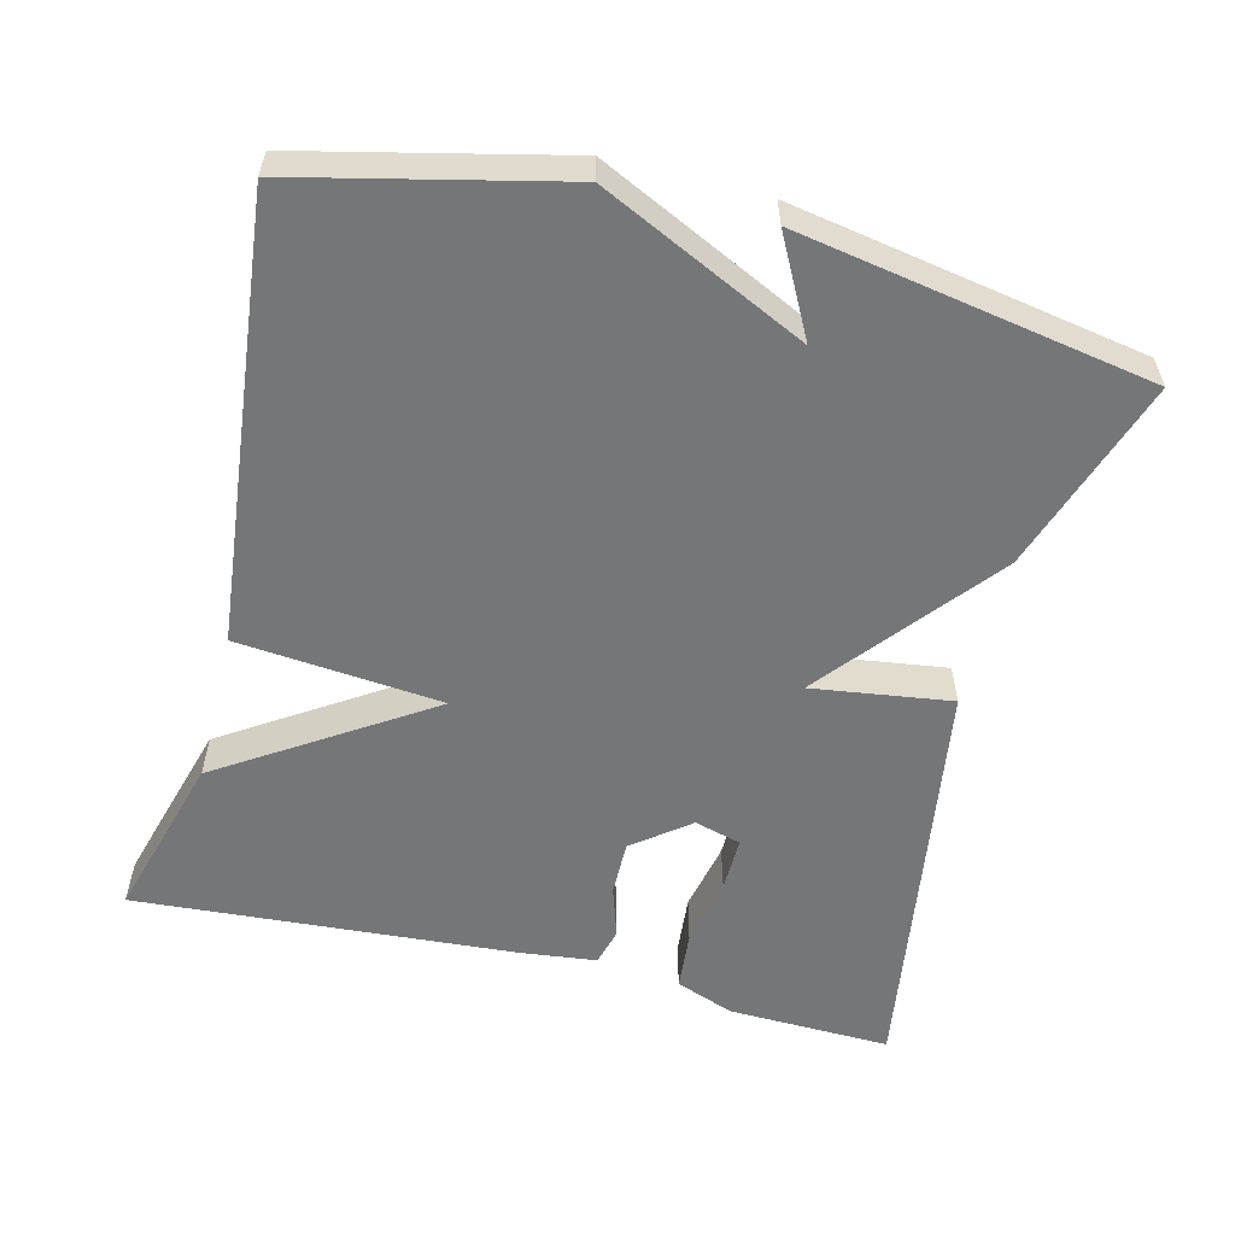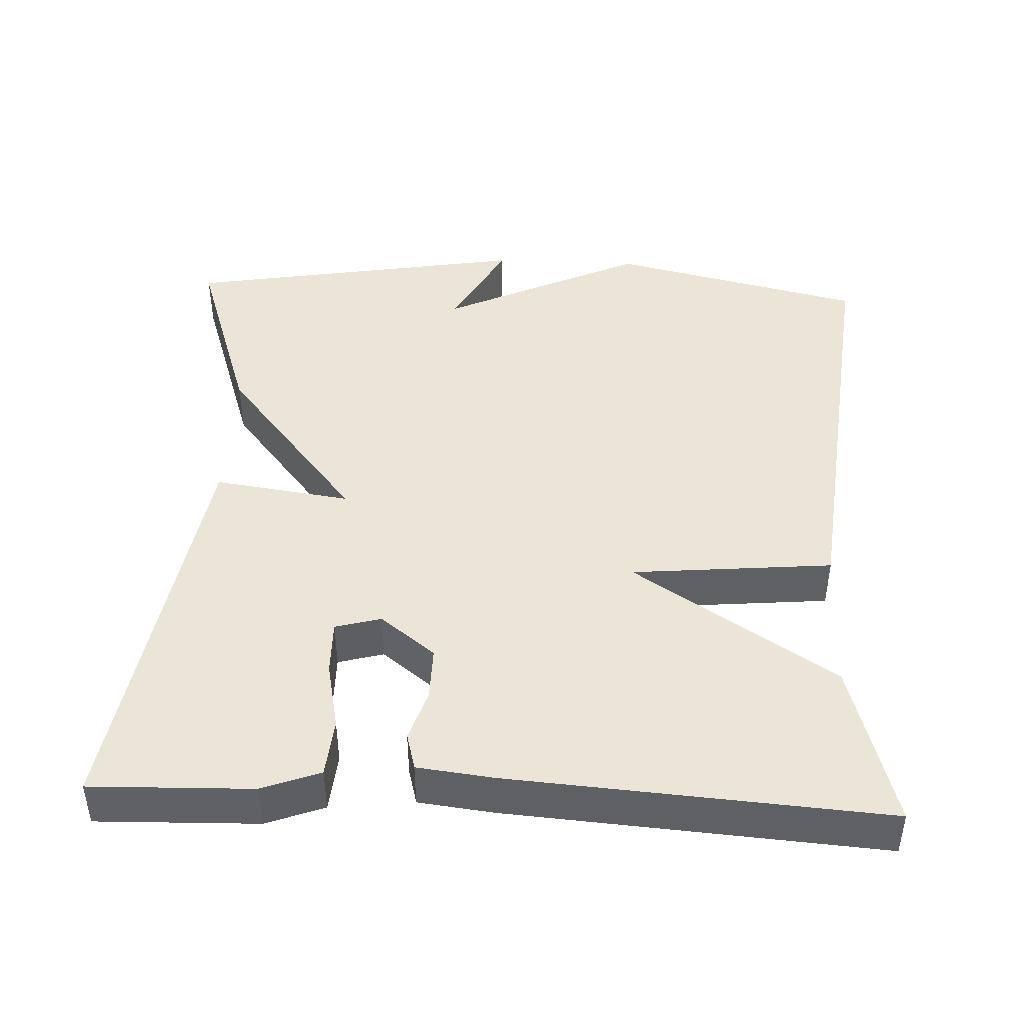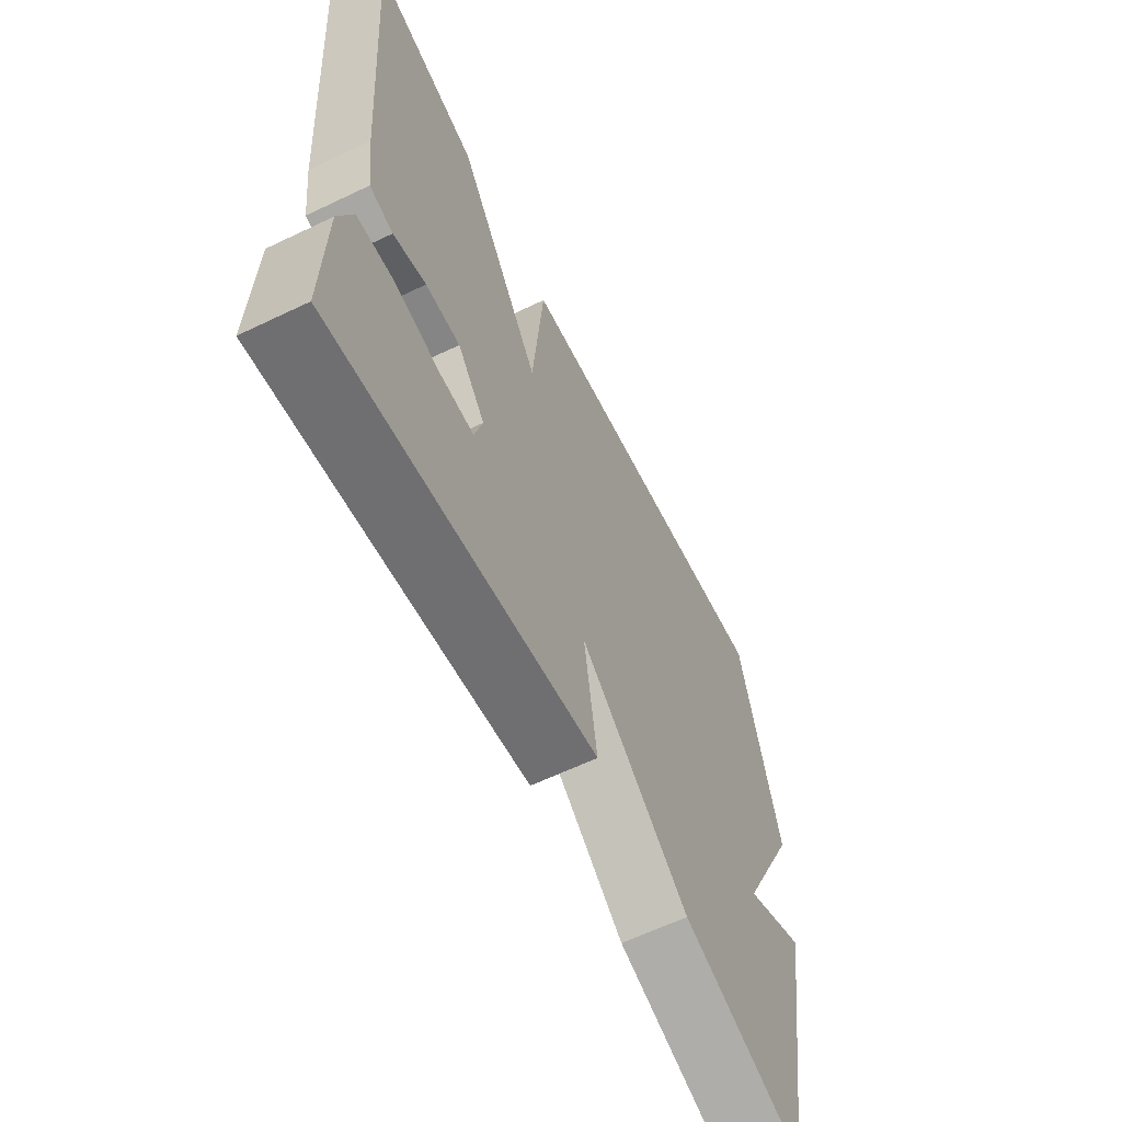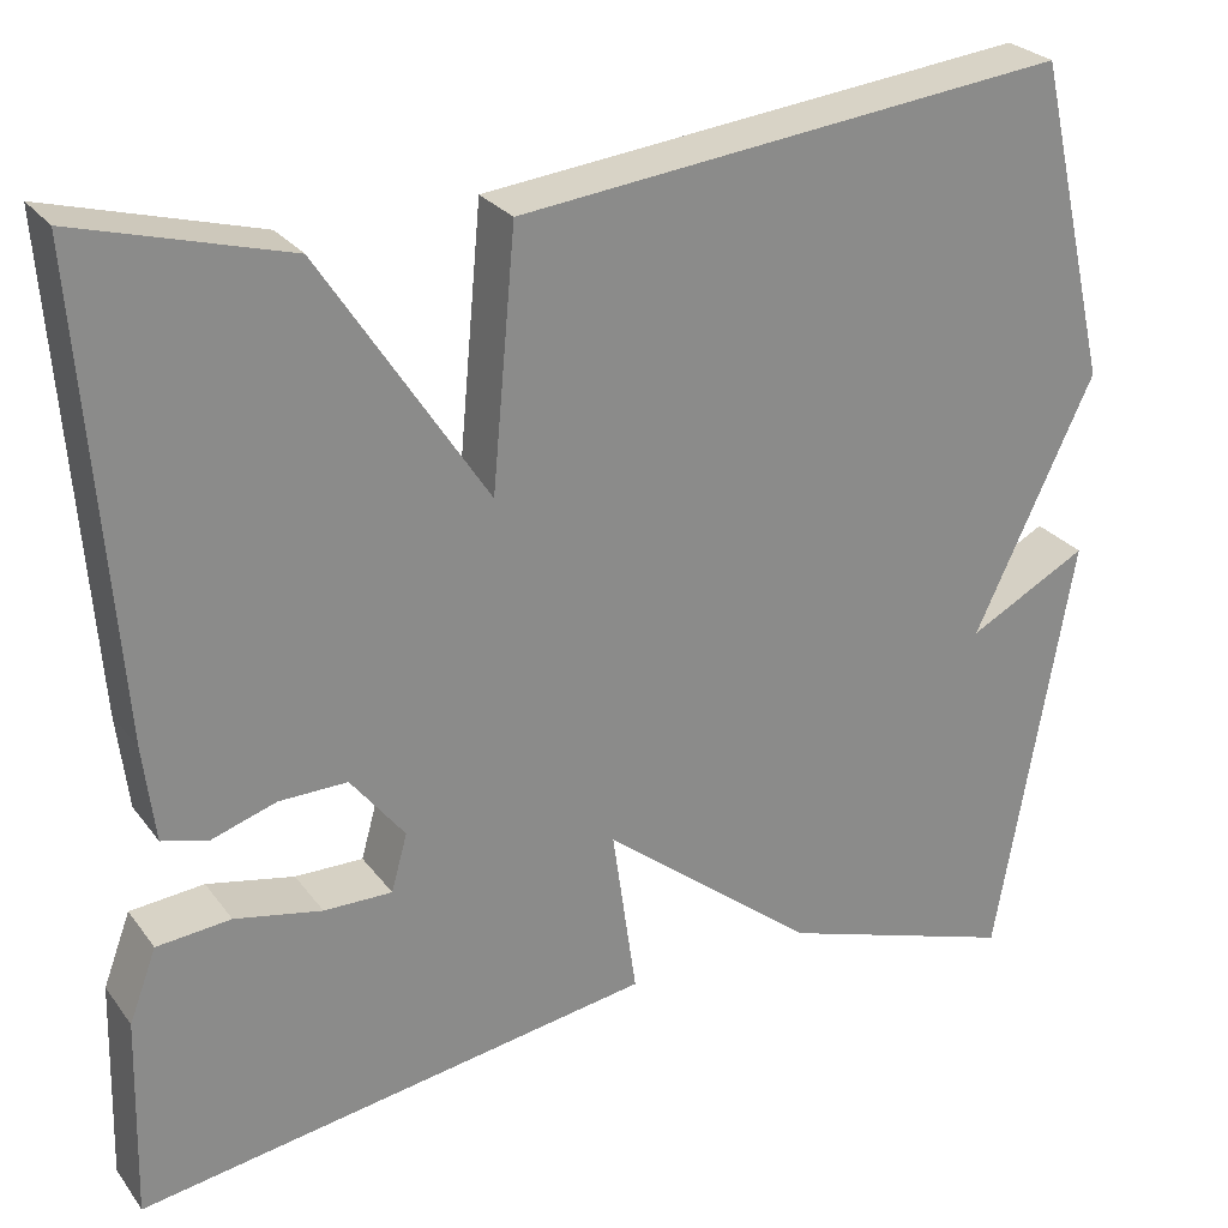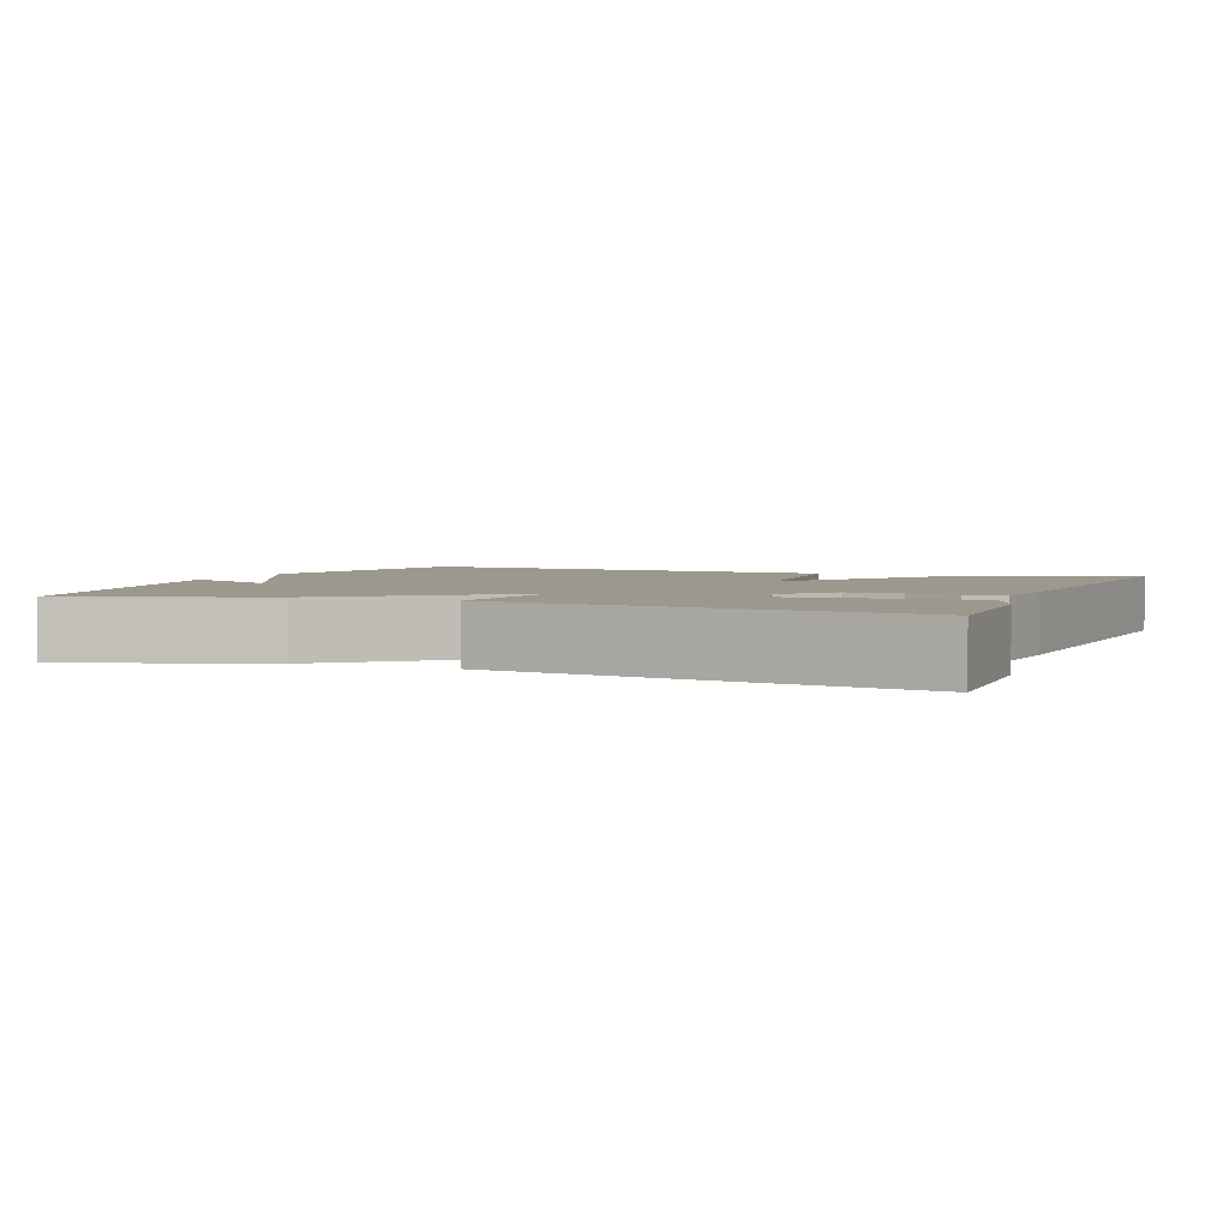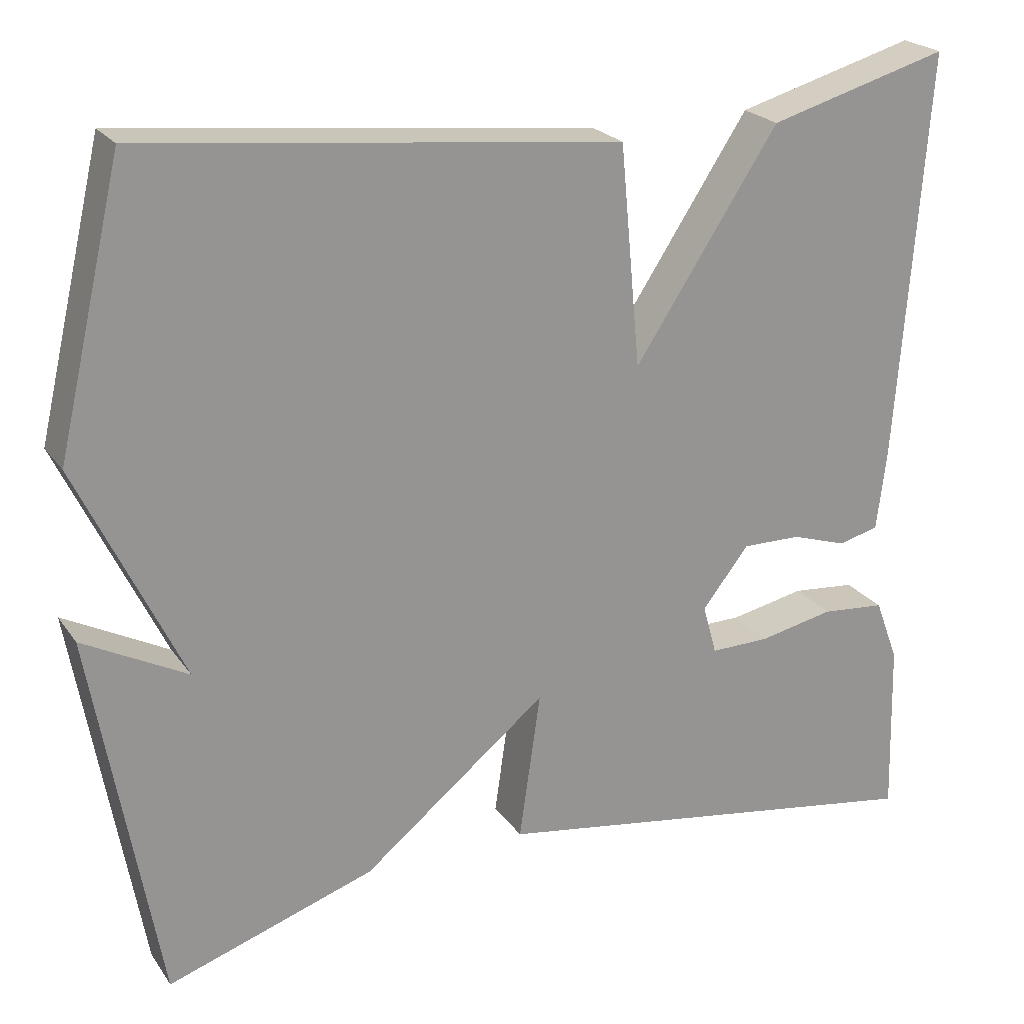
<metadata>
{"format":"obj","ext":"obj","renderer":"f3d","projection":"perspective","resolution":1024,"background":"white","views":[{"elev":-56.7,"azim":75.8,"up":"+Y"},{"elev":44.2,"azim":-87.4,"up":"+Y"},{"elev":-62.4,"azim":-64.1,"up":"+Z"},{"elev":26.8,"azim":-28.6,"up":"+Z"},{"elev":3.1,"azim":-158.6,"up":"+Y"},{"elev":22.8,"azim":154.1,"up":"+Z"}]}
</metadata>
<code>
v -0.5 0.07 -0.5
v -0.494 0.07 -0.286
v -0.465 0.07 -0.209
v -0.387 0.07 -0.202
v -0.295 0.07 -0.221
v -0.223 0.07 -0.222
v -0.206 0.07 -0.161
v -0.263 0.07 -0.088
v -0.335 0.07 -0.089
v -0.403 0.07 -0.111
v -0.452 0.07 -0.098
v -0.464 0.07 0.003
v -0.5 0.07 0.5
v -0.28 0.07 0.438
v -0.105 0.07 0.17
v -0.08 0.07 0.438
v 0.5 0.07 0.5
v 0.58 0.07 0.16
v 0.453 0.07 -0.107
v 0.58 0.07 -0.04
v 0.5 0.07 -0.5
v 0.246 0.07 -0.415
v 0.02 0.07 -0.233
v 0.046 0.07 -0.415
v -0.5 0 -0.5
v -0.494 0 -0.286
v -0.465 0 -0.209
v -0.387 0 -0.202
v -0.295 0 -0.221
v -0.223 0 -0.222
v -0.206 0 -0.161
v -0.263 0 -0.088
v -0.335 0 -0.089
v -0.403 0 -0.111
v -0.452 0 -0.098
v -0.464 0 0.003
v -0.5 0 0.5
v -0.28 0 0.438
v -0.105 0 0.17
v -0.08 0 0.438
v 0.5 0 0.5
v 0.58 0 0.16
v 0.453 0 -0.107
v 0.58 0 -0.04
v 0.5 0 -0.5
v 0.246 0 -0.415
v 0.02 0 -0.233
v 0.046 0 -0.415
f 23 24 1 2
f 21 22 23
f 19 20 21
f 19 21 23
f 18 19 23
f 17 18 23
f 16 17 23
f 15 16 23
f 13 14 15
f 12 13 15
f 11 12 15
f 10 11 15
f 9 10 15
f 8 9 15
f 7 8 15 23
f 6 7 23
f 5 6 23 2
f 2 3 4 5
f 26 25 48 47
f 47 46 45
f 45 44 43
f 47 45 43
f 47 43 42
f 47 42 41
f 47 41 40
f 47 40 39
f 39 38 37
f 39 37 36
f 39 36 35
f 39 35 34
f 39 34 33
f 39 33 32
f 47 39 32 31
f 47 31 30
f 26 47 30 29
f 29 28 27 26
f 1 25 26 2
f 2 26 27 3
f 3 27 28 4
f 4 28 29 5
f 5 29 30 6
f 6 30 31 7
f 7 31 32 8
f 8 32 33 9
f 9 33 34 10
f 10 34 35 11
f 11 35 36 12
f 12 36 37 13
f 13 37 38 14
f 14 38 39 15
f 15 39 40 16
f 16 40 41 17
f 17 41 42 18
f 18 42 43 19
f 19 43 44 20
f 20 44 45 21
f 21 45 46 22
f 22 46 47 23
f 23 47 48 24
f 24 48 25 1

</code>
